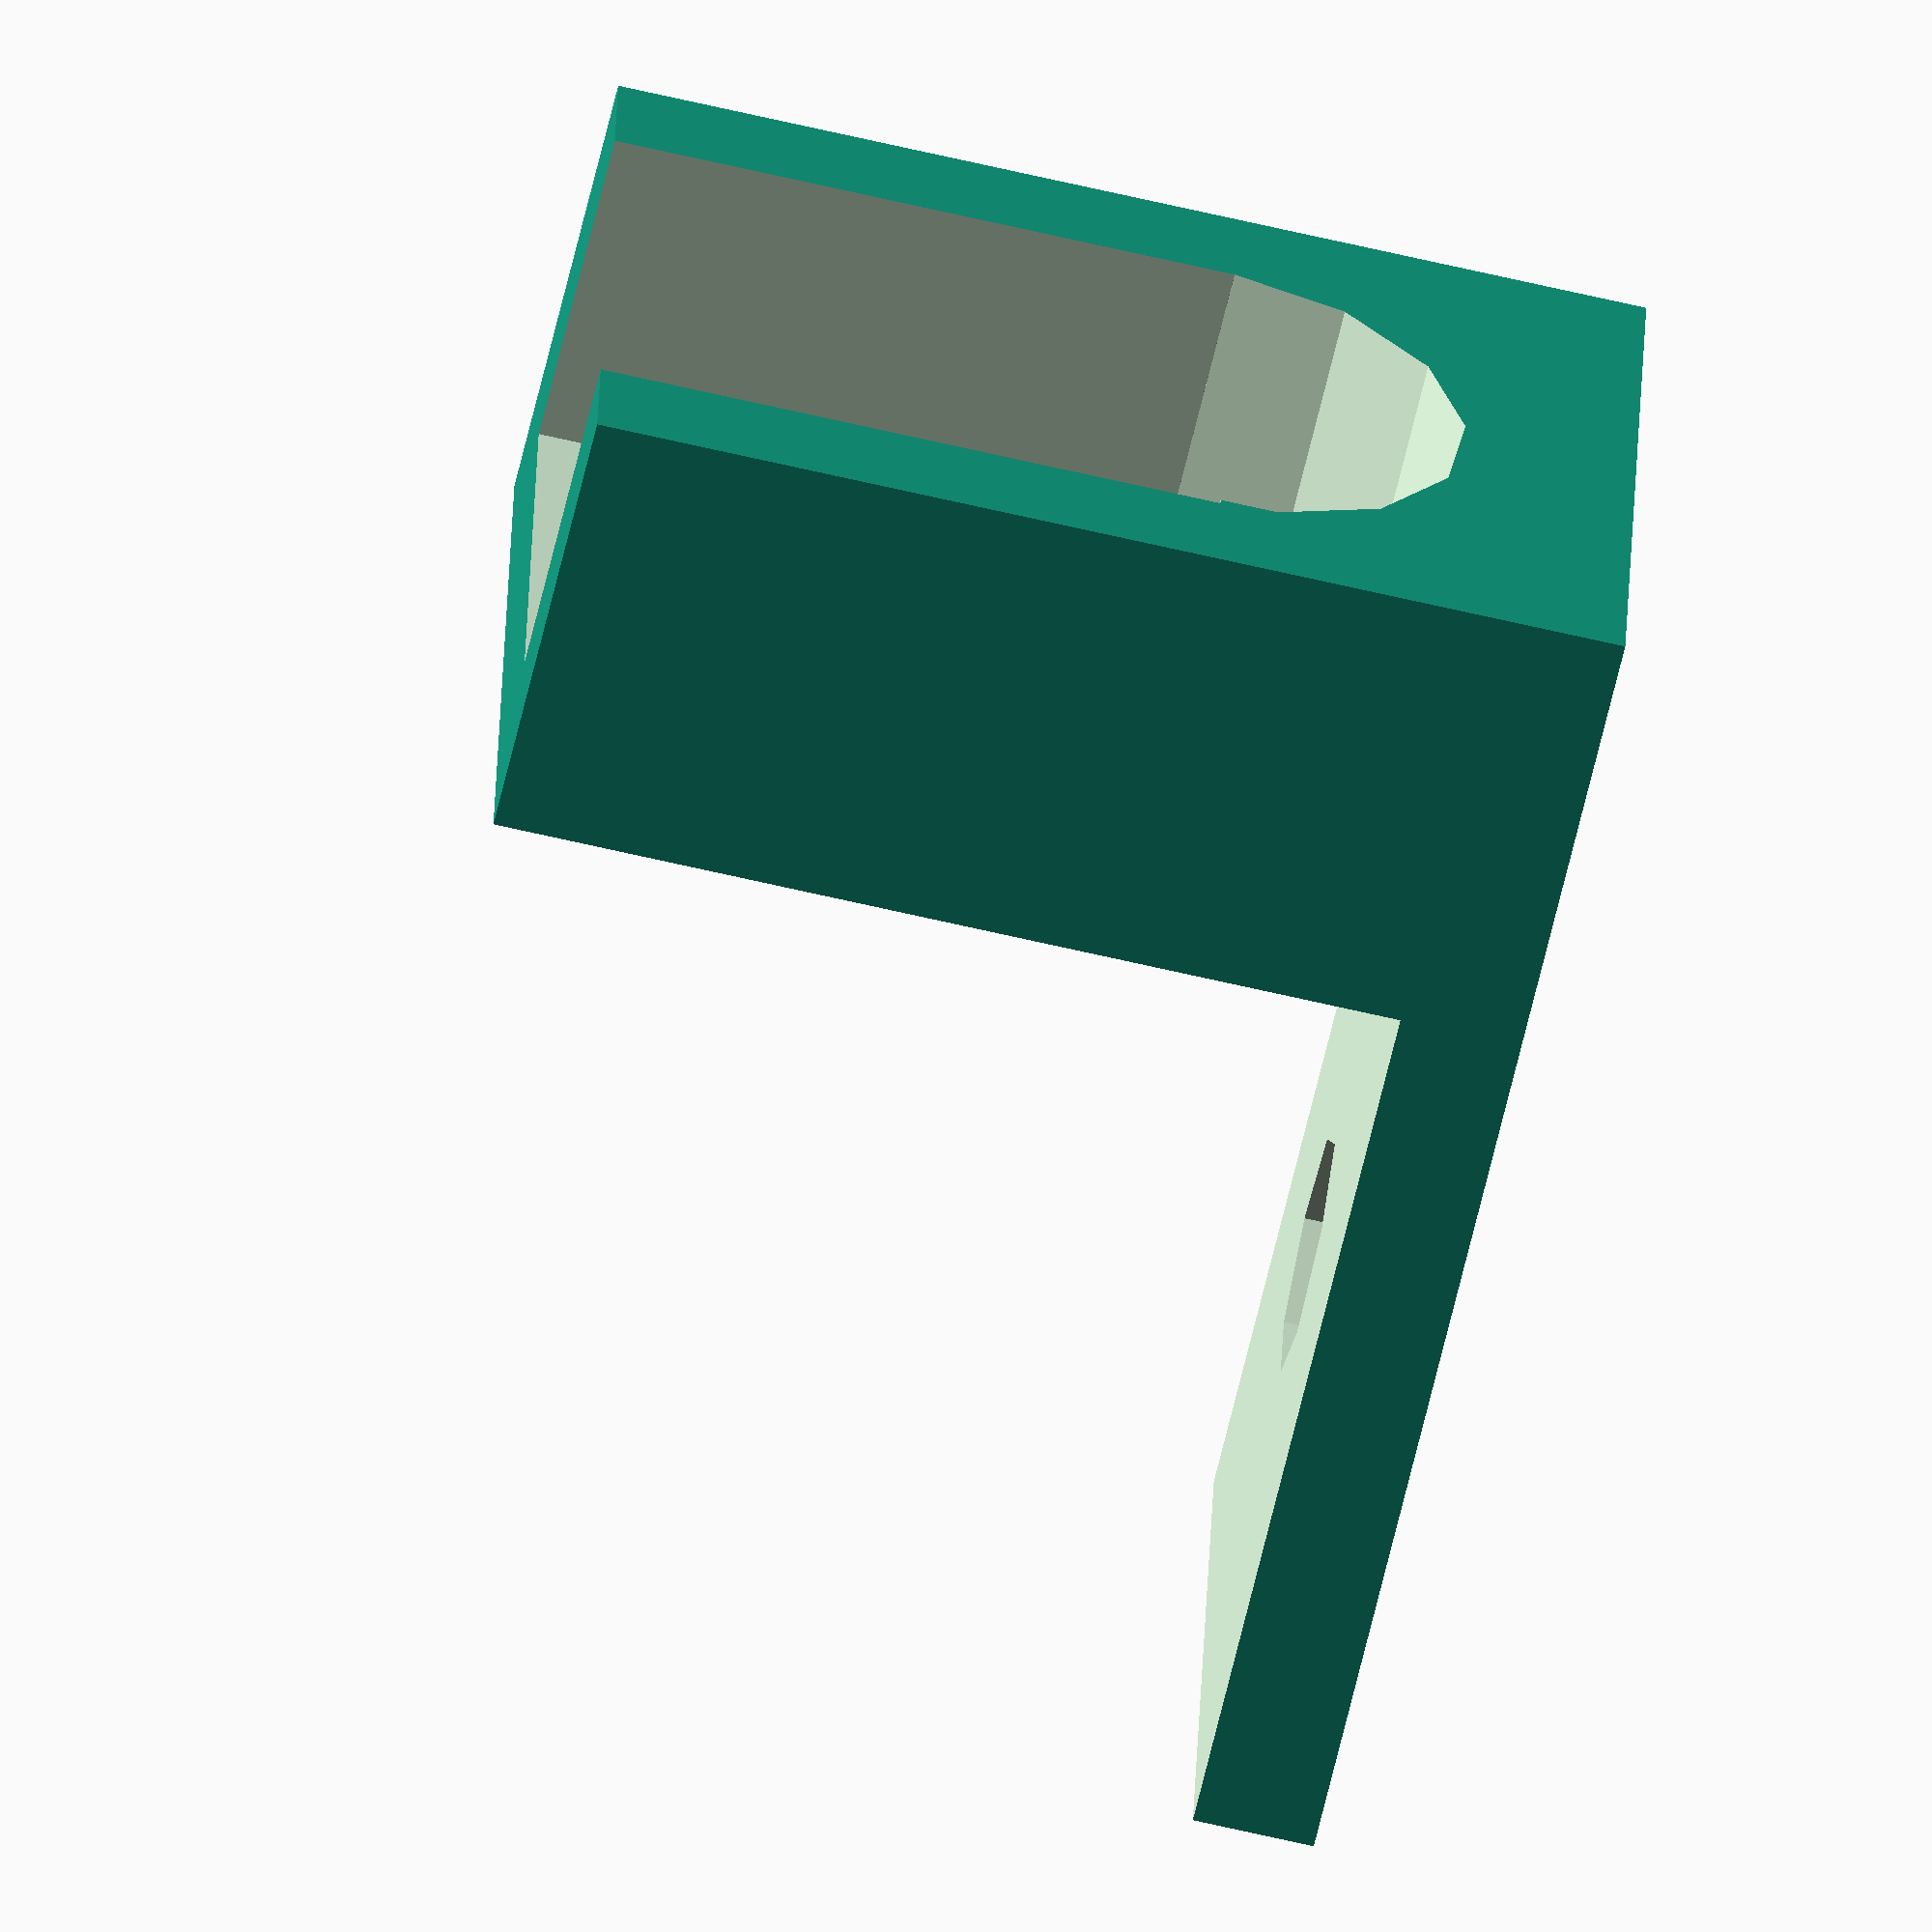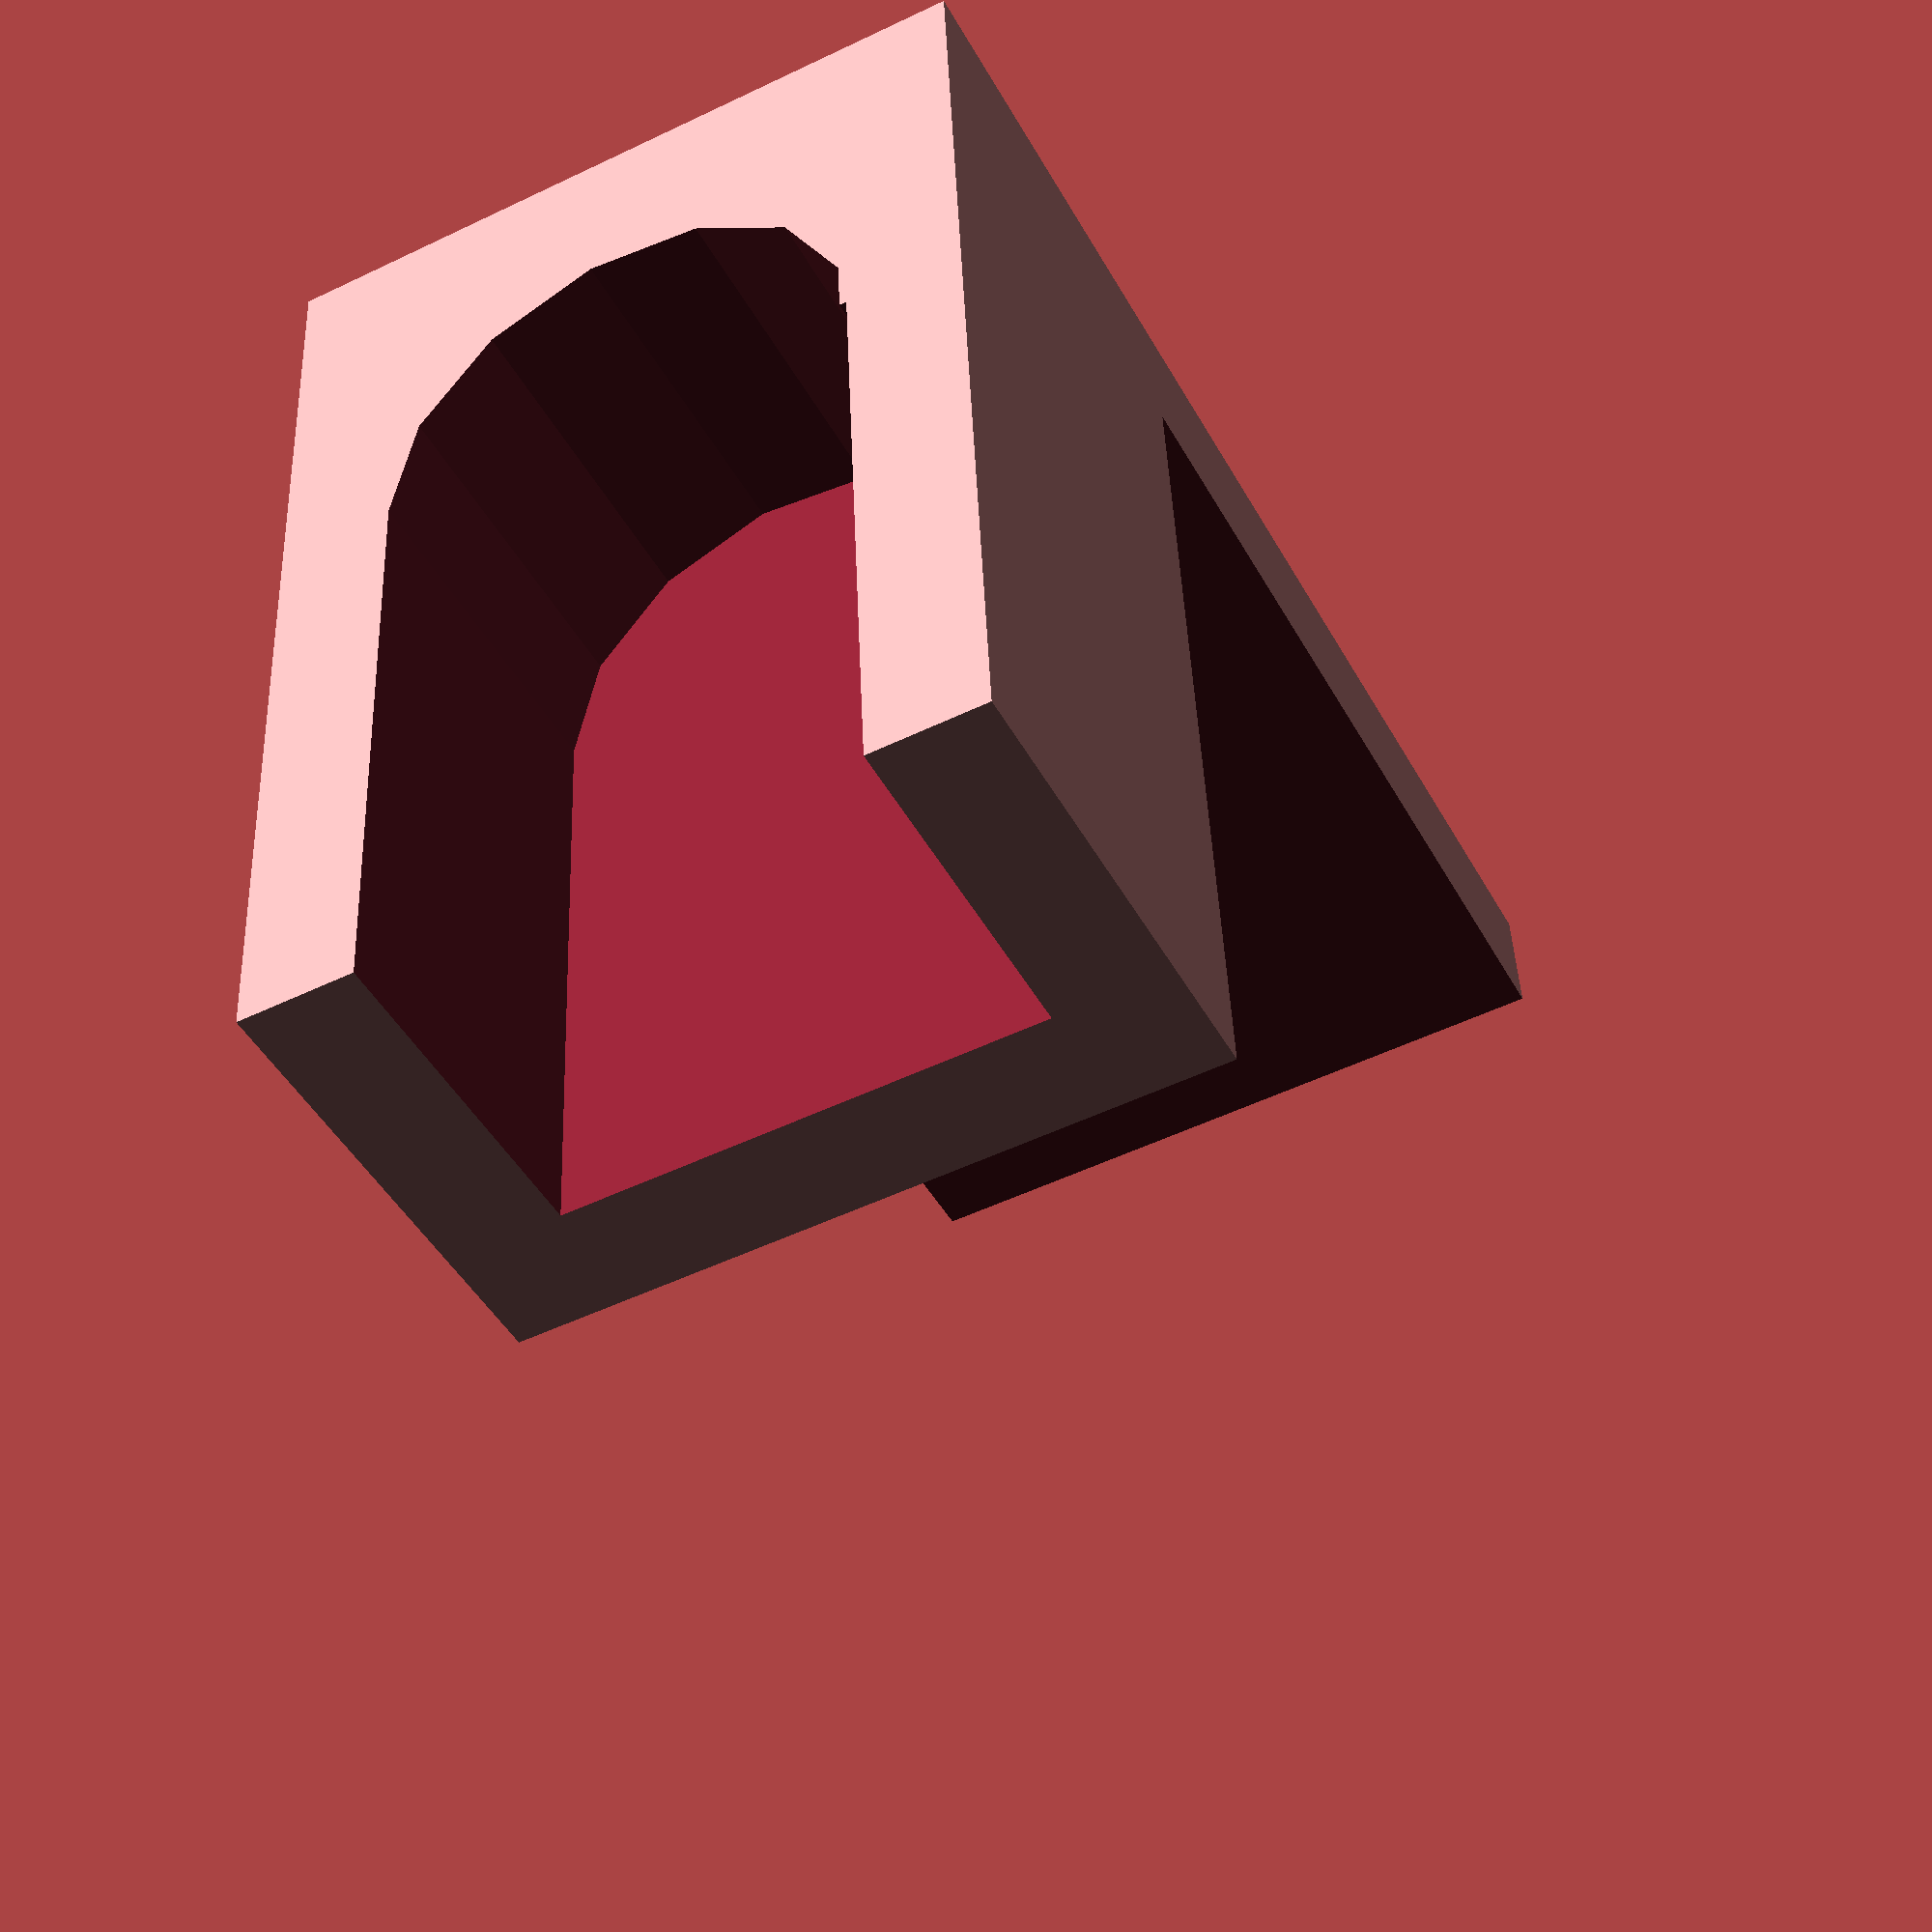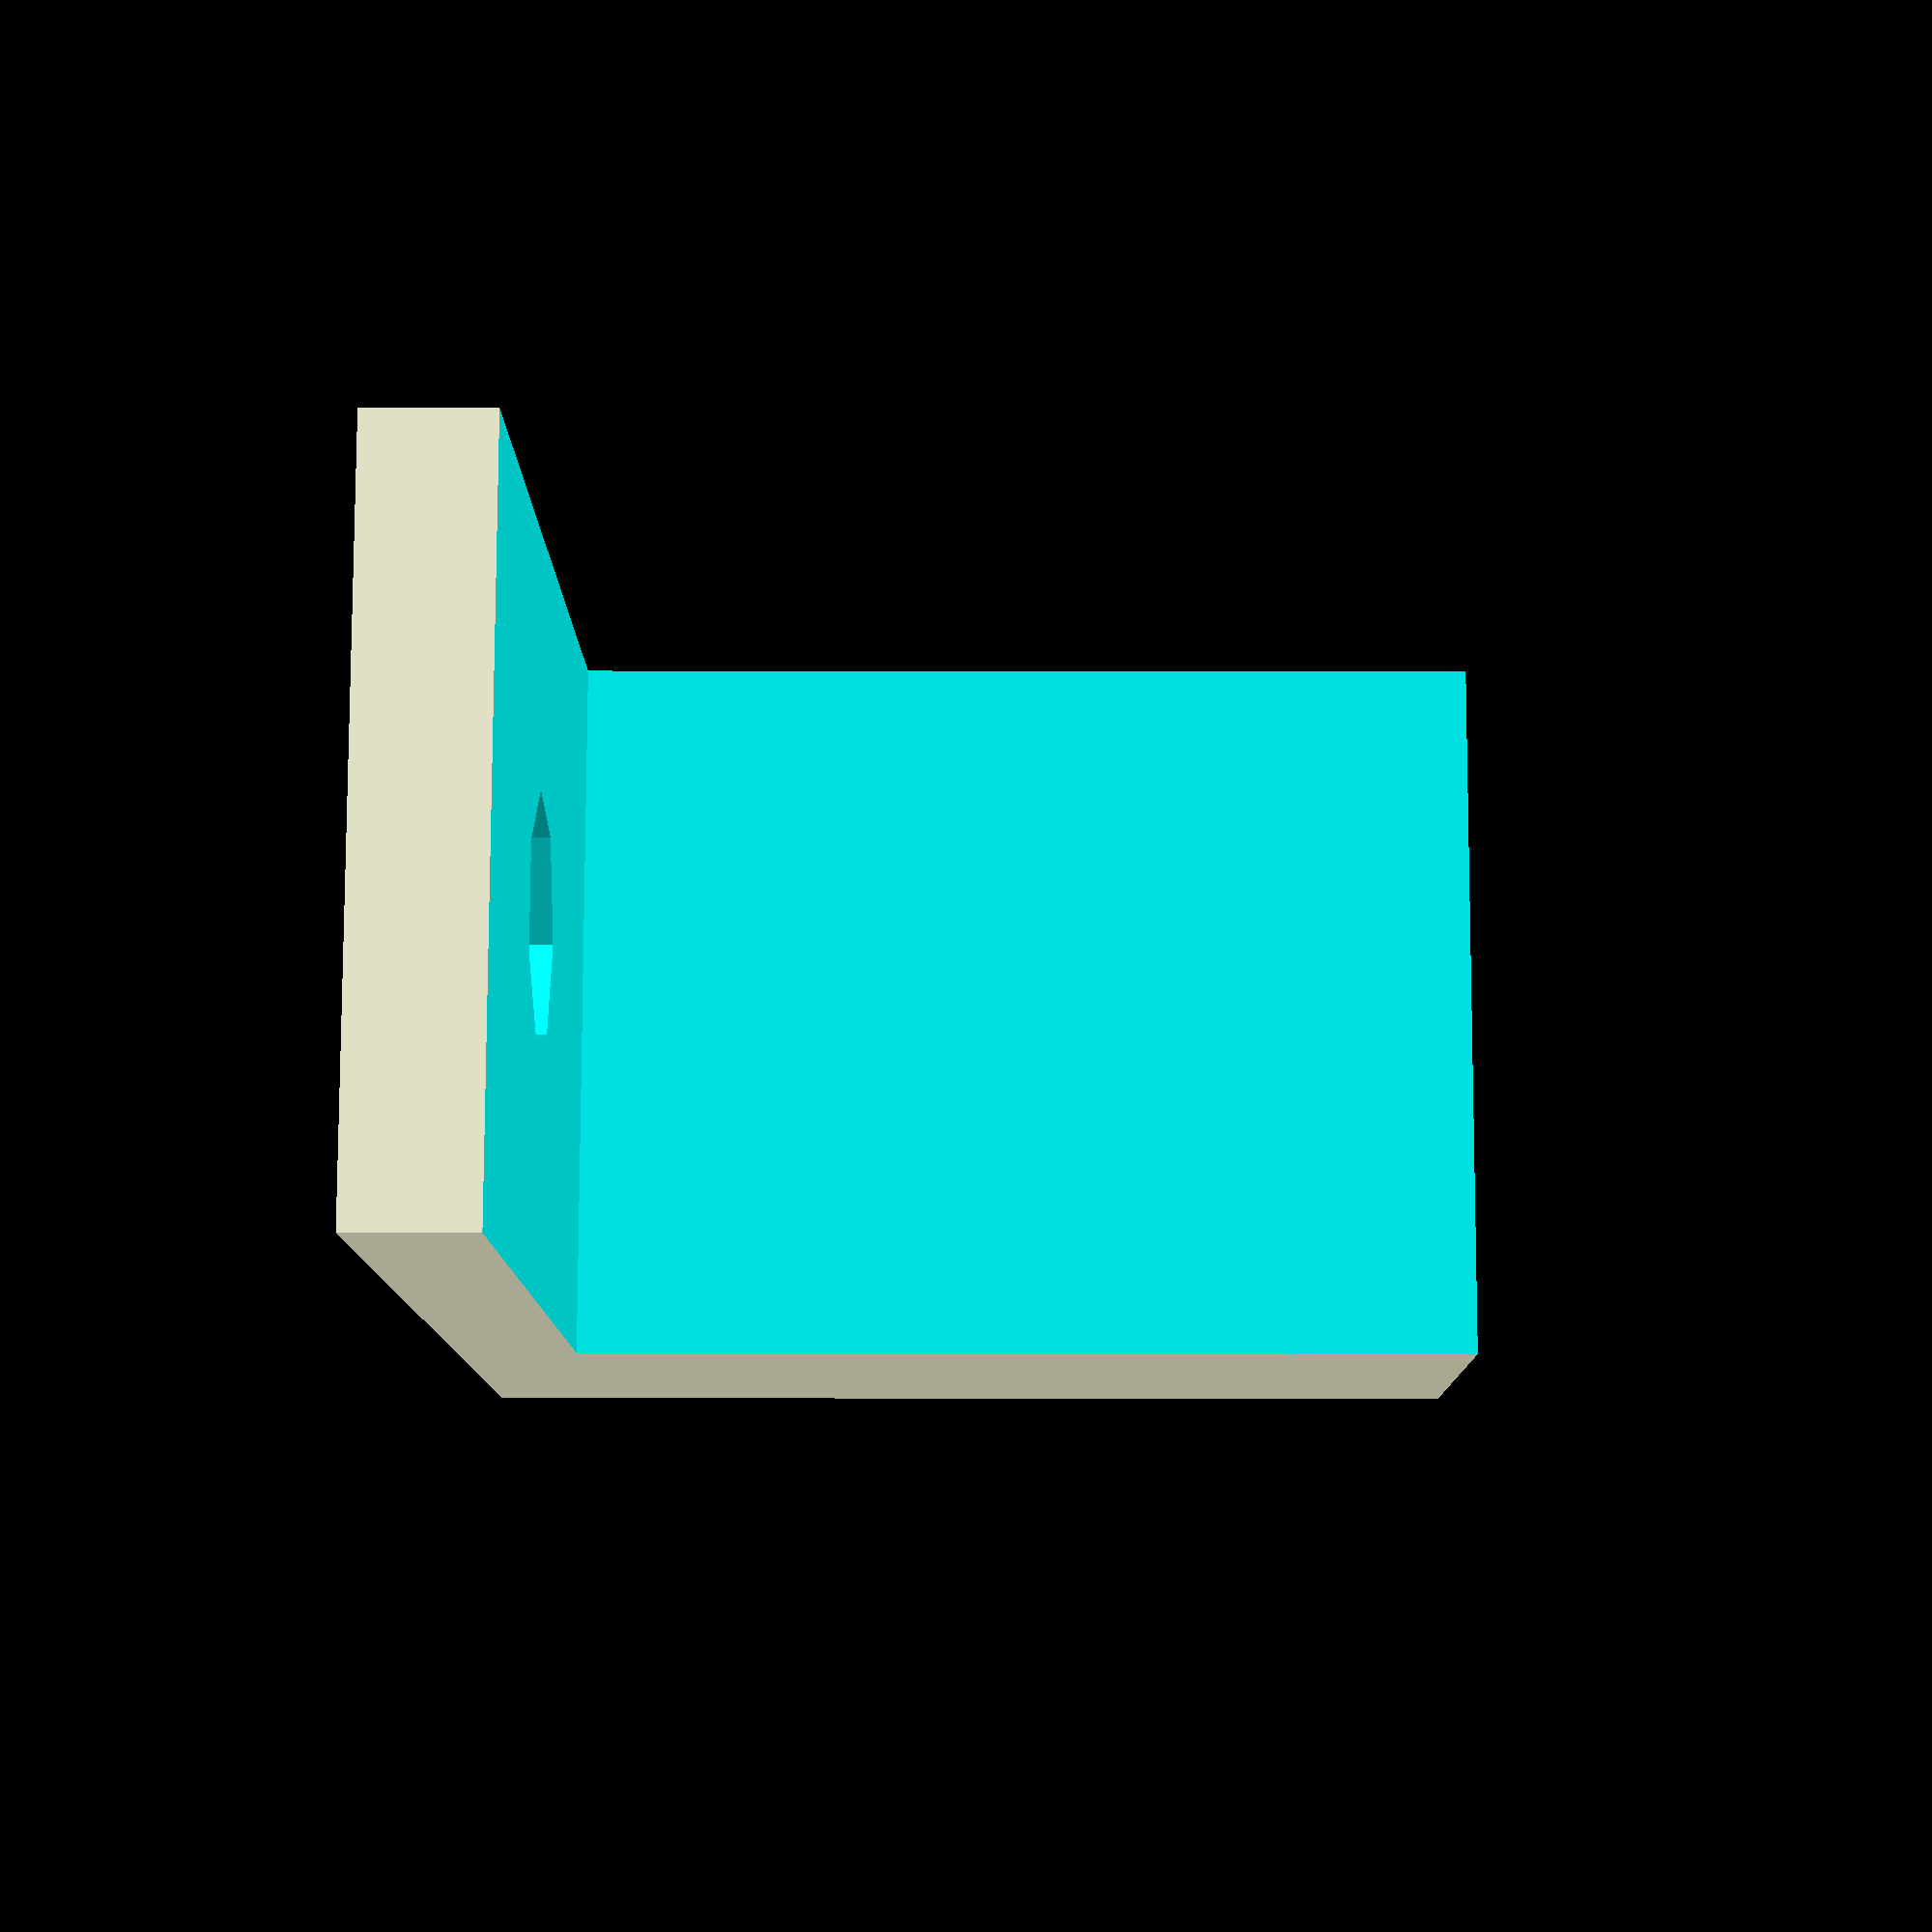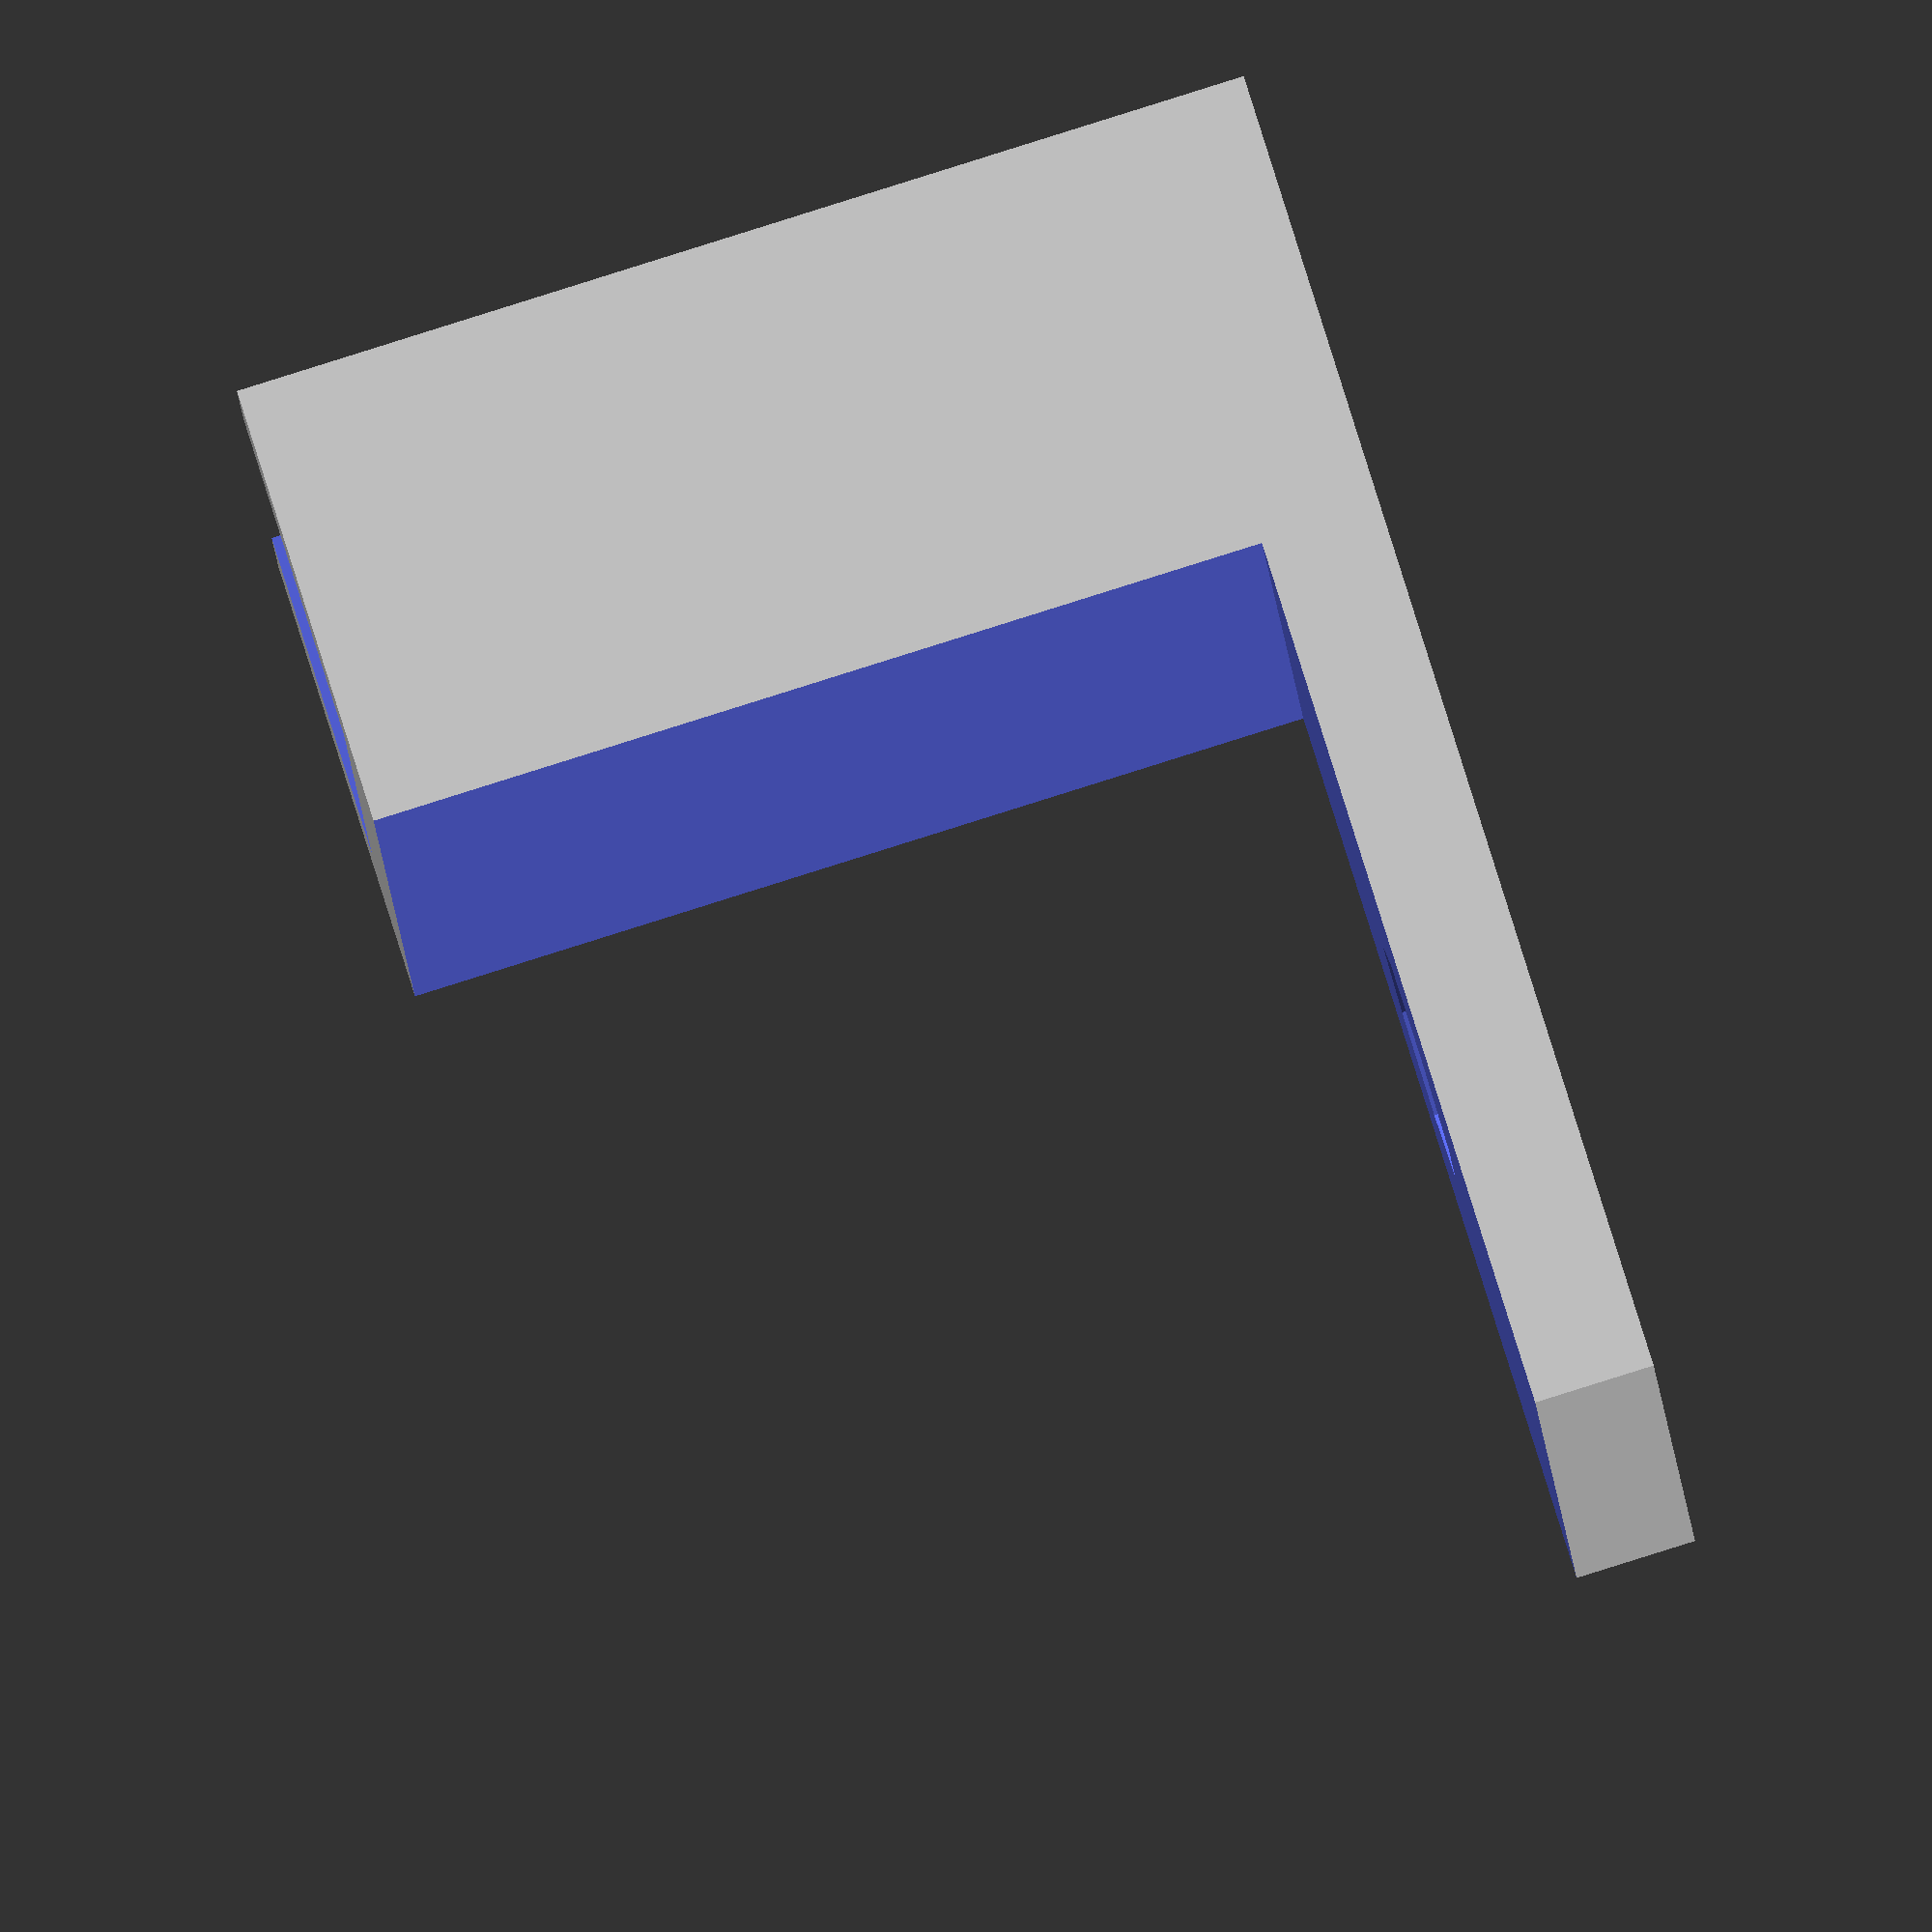
<openscad>
//CUSTOMIZER VARIABLES

// attachment rod diameter, in mm
rod_diameter= 7.7;  // [2:0.1:20]

// attachment rod covered length in clip, in mm
rod_length= 5.5;  // [2:0.1:40]

// attachment rod height off table, in mm
rod_height= 14.2;  // [2:0.1:40]

// attachment rod space on either side, in mm
rod_side_margin= 2.0;  // [1:1:20]

// attachment rod extra length, in mm
rod_length_margin= 2.0;  // [1:1:20]

// beam clip height margin, in mm
clip_margin= 2;   // [1:20]

// Openbeam bolt diameter, in mm
bolt_diameter= 3.0;    // [2:0.1:20]

// Openbeam size, in mm
openrail_size= 15;   // [10:50]

//CUSTOMIZER VARIABLES END


// Sanity checks
if( rod_diameter <= 0
   || bolt_diameter <= 0 
   || openrail_size <= 0 )
{
    echo("<B>Error: Missing important parameters</B>");
}


main_depth= max( rod_diameter,bolt_diameter ) + 2*rod_side_margin;
main_height= max( openrail_size+clip_margin, rod_height+rod_side_margin );

// our object, translated and rotated to be flat on xy plane for easy STL generation
translate([0,0,main_height-openrail_size/2])
  rotate ([90,0,0])
    alignment_clip();

module alignment_clip(){

    main_width= openrail_size+rod_length_margin+rod_length;
    bolt_rad= (bolt_diameter+1)/2;
    rod_rad= (rod_diameter+0.2)/2;

    difference(){

      // the main block
      translate([(main_width-openrail_size)/2,-(main_height/2)+(openrail_size/2),0])
        cube([main_width,main_height,main_depth],center = true);

      // subtract the space used by the openbeam
      translate([-openrail_size/2-1,-openrail_size/2,-(main_depth/2)-2])
        cube([openrail_size+1, openrail_size+1, main_depth+5]);

      // bolt hole for attaching to beam
      translate([0,-3,0])
        rotate([90,0,0])
          cylinder(main_height+2,bolt_rad,bolt_rad);

      // rod hole/slot
      translate([main_width-rod_length-openrail_size/2,-rod_height+rod_rad+openrail_size/2,0])
        rotate([0,90,0])
          cylinder(rod_length+2,rod_rad,rod_rad);
      translate([main_width-rod_length-openrail_size/2,-rod_height+rod_rad+openrail_size/2,-rod_rad])
        cube([rod_length+2,rod_height-rod_rad+2,2*rod_rad]);
       
    }
}

</openscad>
<views>
elev=69.4 azim=7.4 roll=77.0 proj=o view=solid
elev=136.9 azim=62.5 roll=182.3 proj=p view=solid
elev=354.2 azim=16.6 roll=270.4 proj=p view=wireframe
elev=273.5 azim=169.0 roll=72.6 proj=o view=solid
</views>
